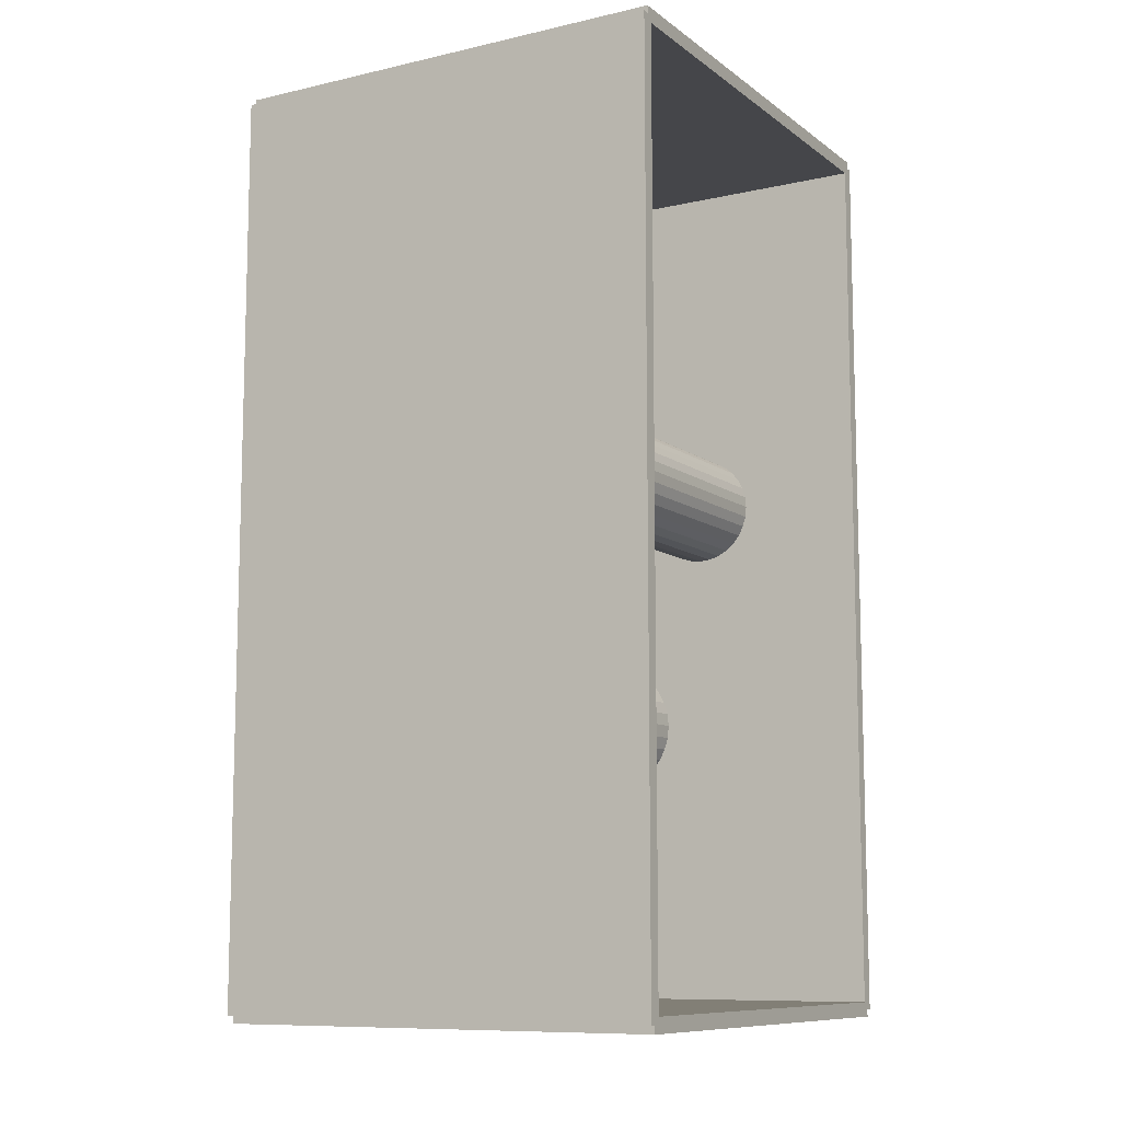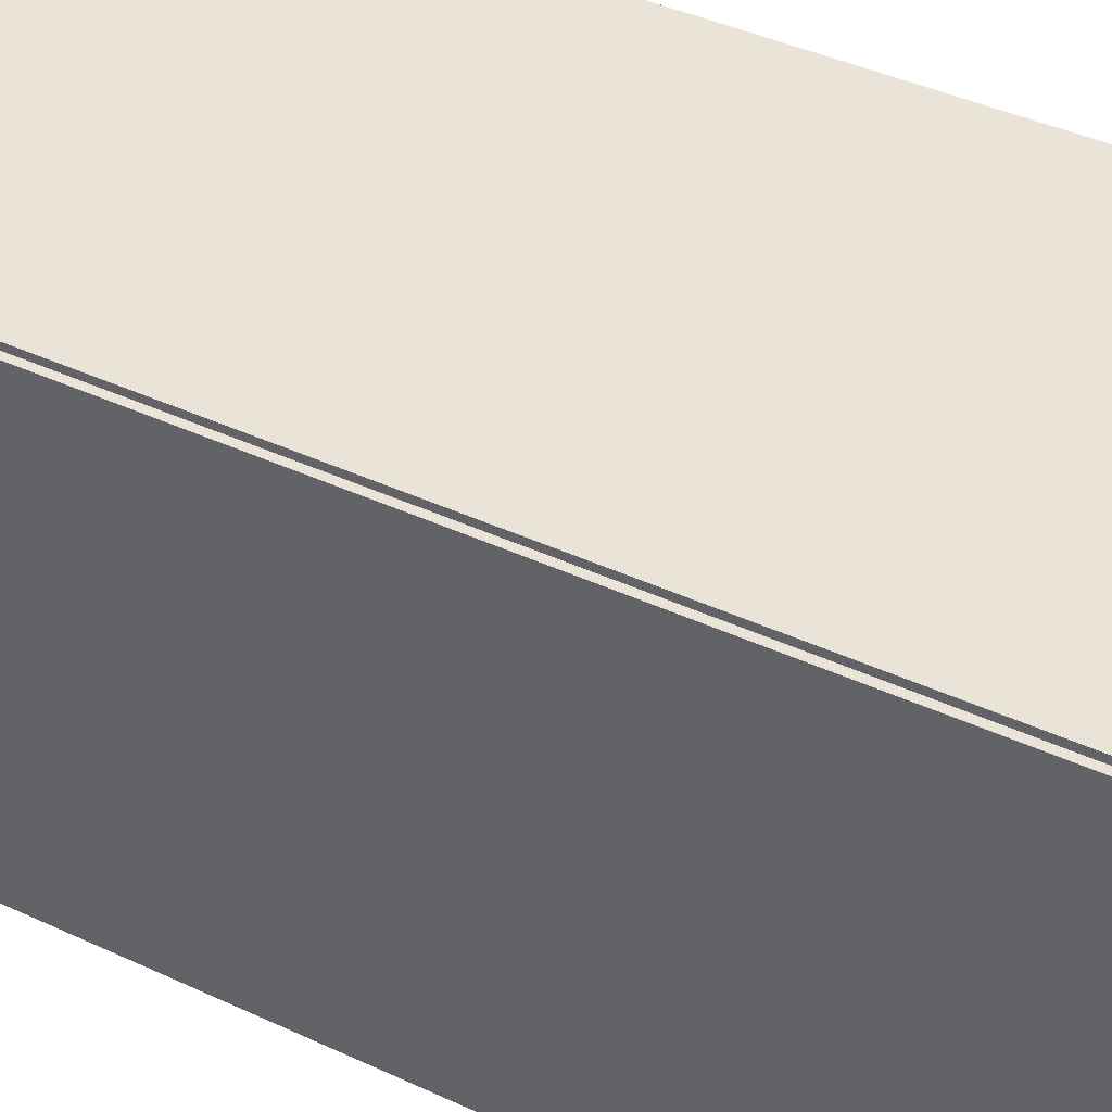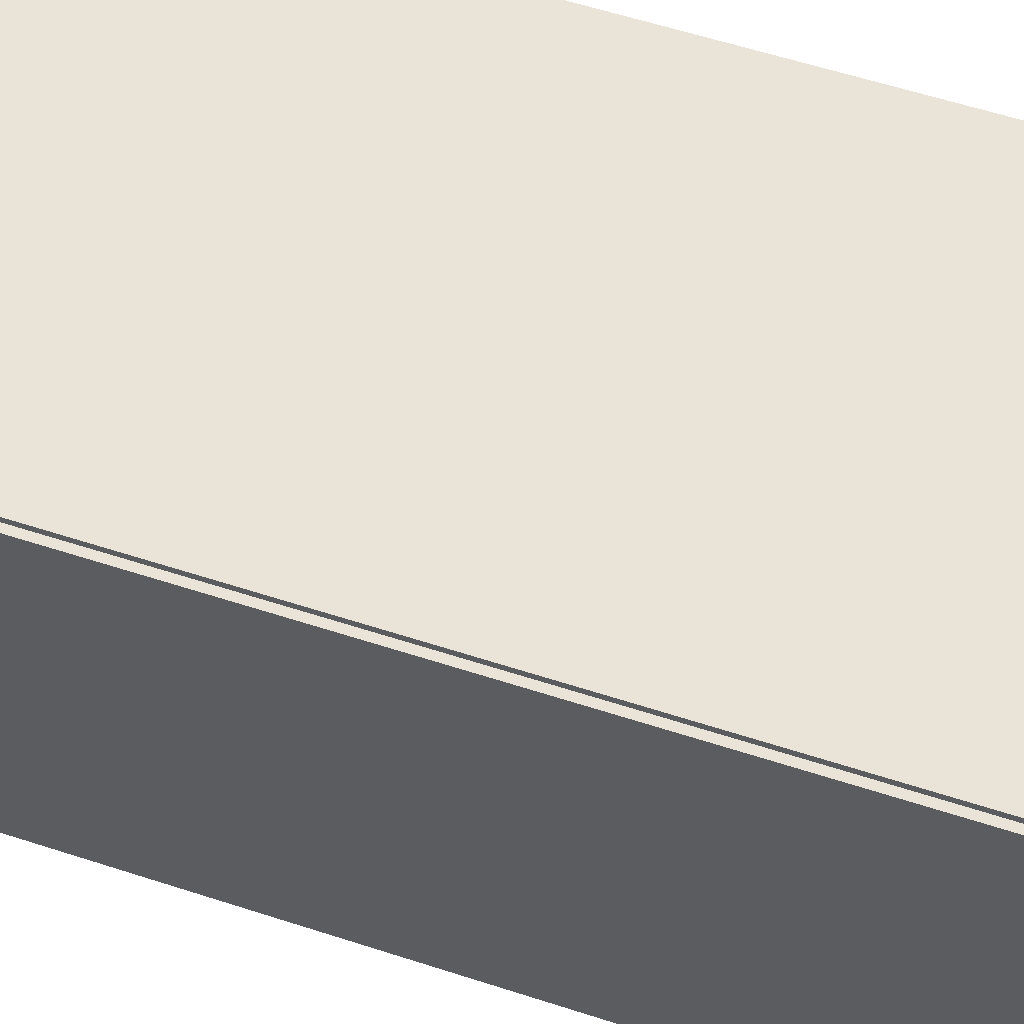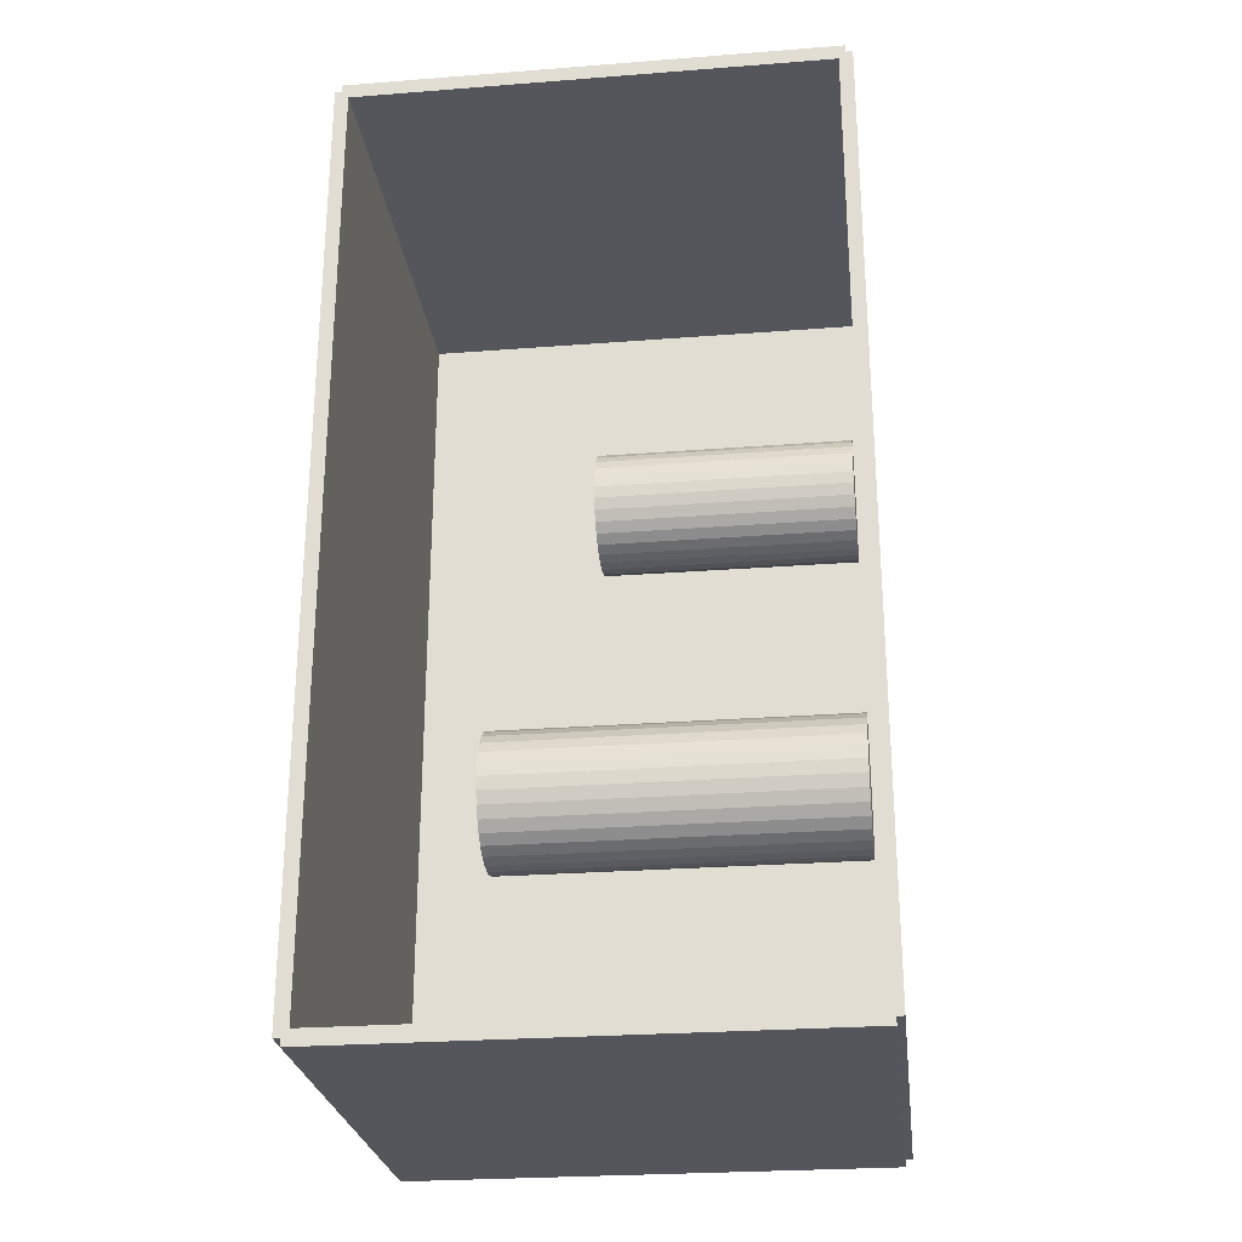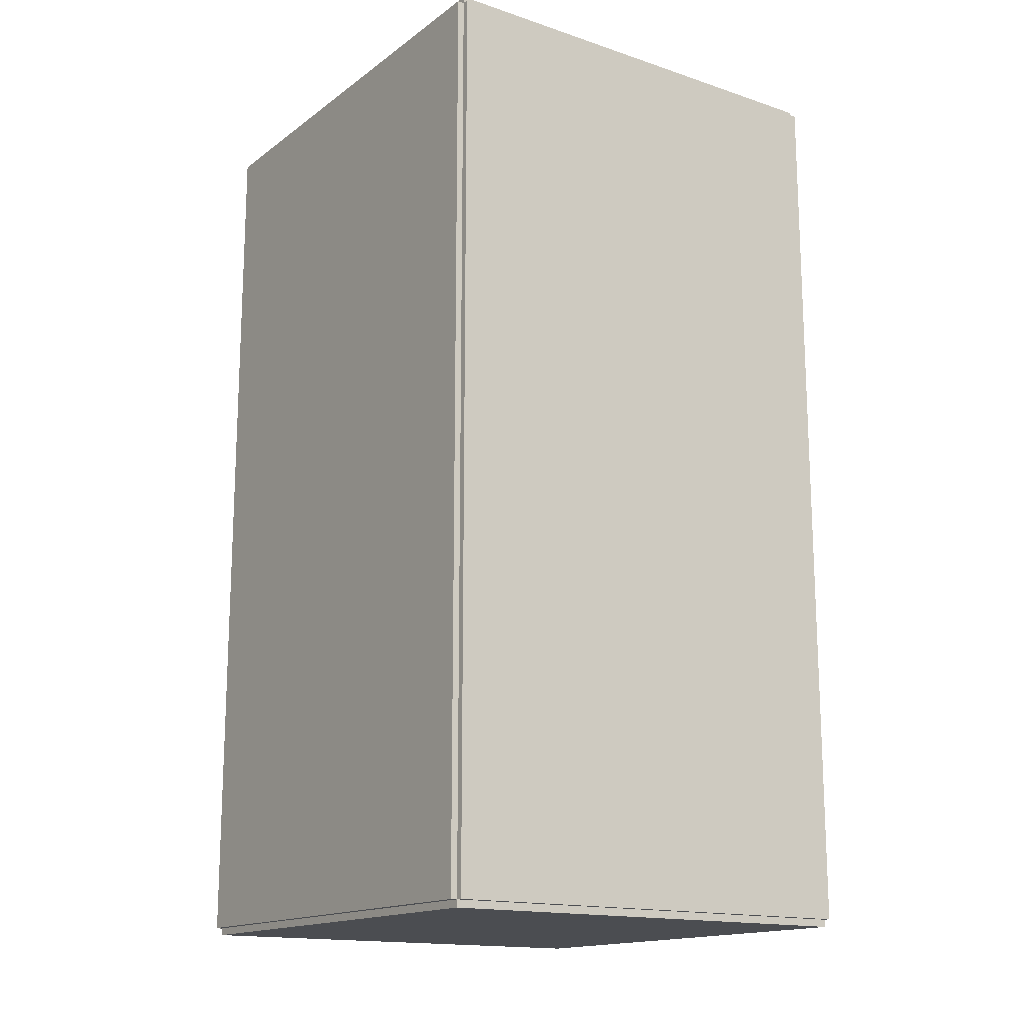
<metadata>
{"format":"obj","ext":"obj","renderer":"f3d","projection":"perspective","resolution":1024,"background":"white","views":[{"elev":-9.9,"azim":30.2,"up":"+Y"},{"elev":43.0,"azim":-61.3,"up":"+Z"},{"elev":60.8,"azim":-71.8,"up":"+Z"},{"elev":-26.2,"azim":97.0,"up":"+Y"},{"elev":-15.8,"azim":-34.6,"up":"+Y"}]}
</metadata>
<code>
v -0.09007 -0.1811 -0.002641
v -0.09007 -0.1811 0.002641
v -0.09007 0.1811 -0.002641
v -0.09007 0.1811 0.002641
v 0.09007 -0.1811 -0.002641
v 0.09007 -0.1811 0.002641
v 0.09007 0.1811 -0.002641
v 0.09007 0.1811 0.002641
v -0.08743 -0.1811 0
v -0.09271 -0.1811 0
v -0.08743 0.1811 0
v -0.09271 0.1811 0
v -0.08743 -0.1811 0.1875
v -0.09271 -0.1811 0.1875
v -0.08743 0.1811 0.1875
v -0.09271 0.1811 0.1875
v -0.09007 0.1782 0.1875
v -0.09007 0.184 0.1875
v -0.09007 0.1782 0
v -0.09007 0.184 0
v 0.09007 0.1782 0.1875
v 0.09007 0.184 0.1875
v 0.09007 0.1782 0
v 0.09007 0.184 0
v -0.09007 -0.1782 0
v -0.09007 -0.184 0
v -0.09007 -0.1782 0.1875
v -0.09007 -0.184 0.1875
v 0.09007 -0.1782 0
v 0.09007 -0.184 0
v 0.09007 -0.1782 0.1875
v 0.09007 -0.184 0.1875
v -0.09007 -0.1811 0.1849
v -0.09007 -0.1811 0.1901
v -0.09007 0.1811 0.1849
v -0.09007 0.1811 0.1901
v 0.09007 -0.1811 0.1849
v 0.09007 -0.1811 0.1901
v 0.09007 0.1811 0.1849
v 0.09007 0.1811 0.1901
v -0.02472 -0.0607 0.005281
v 0.002097 -0.0607 0.005281
v 0.002097 -0.0607 0.07554
v -0.02472 -0.0607 0.07554
v 0.001581 -0.05547 0.005281
v 0.001581 -0.05547 0.07554
v 5.534e-05 -0.05044 0.005281
v 5.534e-05 -0.05044 0.07554
v -0.002423 -0.0458 0.005281
v -0.002423 -0.0458 0.07554
v -0.005758 -0.04174 0.005281
v -0.005758 -0.04174 0.07554
v -0.009822 -0.0384 0.005281
v -0.009822 -0.0384 0.07554
v -0.01446 -0.03593 0.005281
v -0.01446 -0.03593 0.07554
v -0.01949 -0.0344 0.005281
v -0.01949 -0.0344 0.07554
v -0.02472 -0.03388 0.005281
v -0.02472 -0.03388 0.07554
v -0.02995 -0.0344 0.005281
v -0.02995 -0.0344 0.07554
v -0.03498 -0.03593 0.005281
v -0.03498 -0.03593 0.07554
v -0.03962 -0.0384 0.005281
v -0.03962 -0.0384 0.07554
v -0.04368 -0.04174 0.005281
v -0.04368 -0.04174 0.07554
v -0.04702 -0.0458 0.005281
v -0.04702 -0.0458 0.07554
v -0.0495 -0.05044 0.005281
v -0.0495 -0.05044 0.07554
v -0.05102 -0.05547 0.005281
v -0.05102 -0.05547 0.07554
v -0.05154 -0.0607 0.005281
v -0.05154 -0.0607 0.07554
v -0.05102 -0.06593 0.005281
v -0.05102 -0.06593 0.07554
v -0.0495 -0.07096 0.005281
v -0.0495 -0.07096 0.07554
v -0.04702 -0.0756 0.005281
v -0.04702 -0.0756 0.07554
v -0.04368 -0.07966 0.005281
v -0.04368 -0.07966 0.07554
v -0.03962 -0.083 0.005281
v -0.03962 -0.083 0.07554
v -0.03498 -0.08548 0.005281
v -0.03498 -0.08548 0.07554
v -0.02995 -0.087 0.005281
v -0.02995 -0.087 0.07554
v -0.02472 -0.08752 0.005281
v -0.02472 -0.08752 0.07554
v -0.01949 -0.087 0.005281
v -0.01949 -0.087 0.07554
v -0.01446 -0.08548 0.005281
v -0.01446 -0.08548 0.07554
v -0.009822 -0.083 0.005281
v -0.009822 -0.083 0.07554
v -0.005758 -0.07966 0.005281
v -0.005758 -0.07966 0.07554
v -0.002423 -0.0756 0.005281
v -0.002423 -0.0756 0.07554
v 5.534e-05 -0.07096 0.005281
v 5.534e-05 -0.07096 0.07554
v 0.001581 -0.06593 0.005281
v 0.001581 -0.06593 0.07554
v -0.02472 -0.0607 0.07554
v 0.002097 -0.0607 0.07554
v 0.002097 -0.0607 0.1458
v -0.02472 -0.0607 0.1458
v 0.001581 -0.05547 0.07554
v 0.001581 -0.05547 0.1458
v 5.534e-05 -0.05044 0.07554
v 5.534e-05 -0.05044 0.1458
v -0.002423 -0.0458 0.07554
v -0.002423 -0.0458 0.1458
v -0.005758 -0.04174 0.07554
v -0.005758 -0.04174 0.1458
v -0.009822 -0.0384 0.07554
v -0.009822 -0.0384 0.1458
v -0.01446 -0.03593 0.07554
v -0.01446 -0.03593 0.1458
v -0.01949 -0.0344 0.07554
v -0.01949 -0.0344 0.1458
v -0.02472 -0.03388 0.07554
v -0.02472 -0.03388 0.1458
v -0.02995 -0.0344 0.07554
v -0.02995 -0.0344 0.1458
v -0.03498 -0.03593 0.07554
v -0.03498 -0.03593 0.1458
v -0.03962 -0.0384 0.07554
v -0.03962 -0.0384 0.1458
v -0.04368 -0.04174 0.07554
v -0.04368 -0.04174 0.1458
v -0.04702 -0.0458 0.07554
v -0.04702 -0.0458 0.1458
v -0.0495 -0.05044 0.07554
v -0.0495 -0.05044 0.1458
v -0.05102 -0.05547 0.07554
v -0.05102 -0.05547 0.1458
v -0.05154 -0.0607 0.07554
v -0.05154 -0.0607 0.1458
v -0.05102 -0.06593 0.07554
v -0.05102 -0.06593 0.1458
v -0.0495 -0.07096 0.07554
v -0.0495 -0.07096 0.1458
v -0.04702 -0.0756 0.07554
v -0.04702 -0.0756 0.1458
v -0.04368 -0.07966 0.07554
v -0.04368 -0.07966 0.1458
v -0.03962 -0.083 0.07554
v -0.03962 -0.083 0.1458
v -0.03498 -0.08548 0.07554
v -0.03498 -0.08548 0.1458
v -0.02995 -0.087 0.07554
v -0.02995 -0.087 0.1458
v -0.02472 -0.08752 0.07554
v -0.02472 -0.08752 0.1458
v -0.01949 -0.087 0.07554
v -0.01949 -0.087 0.1458
v -0.01446 -0.08548 0.07554
v -0.01446 -0.08548 0.1458
v -0.009822 -0.083 0.07554
v -0.009822 -0.083 0.1458
v -0.005758 -0.07966 0.07554
v -0.005758 -0.07966 0.1458
v -0.002423 -0.0756 0.07554
v -0.002423 -0.0756 0.1458
v 5.534e-05 -0.07096 0.07554
v 5.534e-05 -0.07096 0.1458
v 0.001581 -0.06593 0.07554
v 0.001581 -0.06593 0.1458
v 0.01888 0.03339 0.005281
v 0.04114 0.03339 0.005281
v 0.04114 0.03339 0.09827
v 0.01888 0.03339 0.09827
v 0.04071 0.03773 0.005281
v 0.04071 0.03773 0.09827
v 0.03944 0.0419 0.005281
v 0.03944 0.0419 0.09827
v 0.03739 0.04575 0.005281
v 0.03739 0.04575 0.09827
v 0.03462 0.04912 0.005281
v 0.03462 0.04912 0.09827
v 0.03125 0.05189 0.005281
v 0.03125 0.05189 0.09827
v 0.0274 0.05395 0.005281
v 0.0274 0.05395 0.09827
v 0.02322 0.05521 0.005281
v 0.02322 0.05521 0.09827
v 0.01888 0.05564 0.005281
v 0.01888 0.05564 0.09827
v 0.01454 0.05521 0.005281
v 0.01454 0.05521 0.09827
v 0.01037 0.05395 0.005281
v 0.01037 0.05395 0.09827
v 0.00652 0.05189 0.005281
v 0.00652 0.05189 0.09827
v 0.003148 0.04912 0.005281
v 0.003148 0.04912 0.09827
v 0.0003801 0.04575 0.005281
v 0.0003801 0.04575 0.09827
v -0.001676 0.0419 0.005281
v -0.001676 0.0419 0.09827
v -0.002943 0.03773 0.005281
v -0.002943 0.03773 0.09827
v -0.00337 0.03339 0.005281
v -0.00337 0.03339 0.09827
v -0.002943 0.02904 0.005281
v -0.002943 0.02904 0.09827
v -0.001676 0.02487 0.005281
v -0.001676 0.02487 0.09827
v 0.0003801 0.02102 0.005281
v 0.0003801 0.02102 0.09827
v 0.003148 0.01765 0.005281
v 0.003148 0.01765 0.09827
v 0.00652 0.01488 0.005281
v 0.00652 0.01488 0.09827
v 0.01037 0.01283 0.005281
v 0.01037 0.01283 0.09827
v 0.01454 0.01156 0.005281
v 0.01454 0.01156 0.09827
v 0.01888 0.01113 0.005281
v 0.01888 0.01113 0.09827
v 0.02322 0.01156 0.005281
v 0.02322 0.01156 0.09827
v 0.0274 0.01283 0.005281
v 0.0274 0.01283 0.09827
v 0.03125 0.01488 0.005281
v 0.03125 0.01488 0.09827
v 0.03462 0.01765 0.005281
v 0.03462 0.01765 0.09827
v 0.03739 0.02102 0.005281
v 0.03739 0.02102 0.09827
v 0.03944 0.02487 0.005281
v 0.03944 0.02487 0.09827
v 0.04071 0.02904 0.005281
v 0.04071 0.02904 0.09827
f 2 4 1
f 5 2 1
f 1 4 3
f 3 5 1
f 2 8 4
f 6 2 5
f 6 8 2
f 4 8 3
f 7 5 3
f 3 8 7
f 7 6 5
f 8 6 7
f 10 12 9
f 13 10 9
f 9 12 11
f 11 13 9
f 10 16 12
f 14 10 13
f 14 16 10
f 12 16 11
f 15 13 11
f 11 16 15
f 15 14 13
f 16 14 15
f 18 20 17
f 21 18 17
f 17 20 19
f 19 21 17
f 18 24 20
f 22 18 21
f 22 24 18
f 20 24 19
f 23 21 19
f 19 24 23
f 23 22 21
f 24 22 23
f 26 28 25
f 29 26 25
f 25 28 27
f 27 29 25
f 26 32 28
f 30 26 29
f 30 32 26
f 28 32 27
f 31 29 27
f 27 32 31
f 31 30 29
f 32 30 31
f 34 36 33
f 37 34 33
f 33 36 35
f 35 37 33
f 34 40 36
f 38 34 37
f 38 40 34
f 36 40 35
f 39 37 35
f 35 40 39
f 39 38 37
f 40 38 39
f 42 41 45
f 42 45 43
f 43 45 46
f 43 46 44
f 45 41 47
f 45 47 46
f 46 47 48
f 46 48 44
f 47 41 49
f 47 49 48
f 48 49 50
f 48 50 44
f 49 41 51
f 49 51 50
f 50 51 52
f 50 52 44
f 51 41 53
f 51 53 52
f 52 53 54
f 52 54 44
f 53 41 55
f 53 55 54
f 54 55 56
f 54 56 44
f 55 41 57
f 55 57 56
f 56 57 58
f 56 58 44
f 57 41 59
f 57 59 58
f 58 59 60
f 58 60 44
f 59 41 61
f 59 61 60
f 60 61 62
f 60 62 44
f 61 41 63
f 61 63 62
f 62 63 64
f 62 64 44
f 63 41 65
f 63 65 64
f 64 65 66
f 64 66 44
f 65 41 67
f 65 67 66
f 66 67 68
f 66 68 44
f 67 41 69
f 67 69 68
f 68 69 70
f 68 70 44
f 69 41 71
f 69 71 70
f 70 71 72
f 70 72 44
f 71 41 73
f 71 73 72
f 72 73 74
f 72 74 44
f 73 41 75
f 73 75 74
f 74 75 76
f 74 76 44
f 75 41 77
f 75 77 76
f 76 77 78
f 76 78 44
f 77 41 79
f 77 79 78
f 78 79 80
f 78 80 44
f 79 41 81
f 79 81 80
f 80 81 82
f 80 82 44
f 81 41 83
f 81 83 82
f 82 83 84
f 82 84 44
f 83 41 85
f 83 85 84
f 84 85 86
f 84 86 44
f 85 41 87
f 85 87 86
f 86 87 88
f 86 88 44
f 87 41 89
f 87 89 88
f 88 89 90
f 88 90 44
f 89 41 91
f 89 91 90
f 90 91 92
f 90 92 44
f 91 41 93
f 91 93 92
f 92 93 94
f 92 94 44
f 93 41 95
f 93 95 94
f 94 95 96
f 94 96 44
f 95 41 97
f 95 97 96
f 96 97 98
f 96 98 44
f 97 41 99
f 97 99 98
f 98 99 100
f 98 100 44
f 99 41 101
f 99 101 100
f 100 101 102
f 100 102 44
f 101 41 103
f 101 103 102
f 102 103 104
f 102 104 44
f 103 41 105
f 103 105 104
f 104 105 106
f 104 106 44
f 105 41 42
f 105 42 106
f 106 42 43
f 106 43 44
f 108 107 111
f 108 111 109
f 109 111 112
f 109 112 110
f 111 107 113
f 111 113 112
f 112 113 114
f 112 114 110
f 113 107 115
f 113 115 114
f 114 115 116
f 114 116 110
f 115 107 117
f 115 117 116
f 116 117 118
f 116 118 110
f 117 107 119
f 117 119 118
f 118 119 120
f 118 120 110
f 119 107 121
f 119 121 120
f 120 121 122
f 120 122 110
f 121 107 123
f 121 123 122
f 122 123 124
f 122 124 110
f 123 107 125
f 123 125 124
f 124 125 126
f 124 126 110
f 125 107 127
f 125 127 126
f 126 127 128
f 126 128 110
f 127 107 129
f 127 129 128
f 128 129 130
f 128 130 110
f 129 107 131
f 129 131 130
f 130 131 132
f 130 132 110
f 131 107 133
f 131 133 132
f 132 133 134
f 132 134 110
f 133 107 135
f 133 135 134
f 134 135 136
f 134 136 110
f 135 107 137
f 135 137 136
f 136 137 138
f 136 138 110
f 137 107 139
f 137 139 138
f 138 139 140
f 138 140 110
f 139 107 141
f 139 141 140
f 140 141 142
f 140 142 110
f 141 107 143
f 141 143 142
f 142 143 144
f 142 144 110
f 143 107 145
f 143 145 144
f 144 145 146
f 144 146 110
f 145 107 147
f 145 147 146
f 146 147 148
f 146 148 110
f 147 107 149
f 147 149 148
f 148 149 150
f 148 150 110
f 149 107 151
f 149 151 150
f 150 151 152
f 150 152 110
f 151 107 153
f 151 153 152
f 152 153 154
f 152 154 110
f 153 107 155
f 153 155 154
f 154 155 156
f 154 156 110
f 155 107 157
f 155 157 156
f 156 157 158
f 156 158 110
f 157 107 159
f 157 159 158
f 158 159 160
f 158 160 110
f 159 107 161
f 159 161 160
f 160 161 162
f 160 162 110
f 161 107 163
f 161 163 162
f 162 163 164
f 162 164 110
f 163 107 165
f 163 165 164
f 164 165 166
f 164 166 110
f 165 107 167
f 165 167 166
f 166 167 168
f 166 168 110
f 167 107 169
f 167 169 168
f 168 169 170
f 168 170 110
f 169 107 171
f 169 171 170
f 170 171 172
f 170 172 110
f 171 107 108
f 171 108 172
f 172 108 109
f 172 109 110
f 174 173 177
f 174 177 175
f 175 177 178
f 175 178 176
f 177 173 179
f 177 179 178
f 178 179 180
f 178 180 176
f 179 173 181
f 179 181 180
f 180 181 182
f 180 182 176
f 181 173 183
f 181 183 182
f 182 183 184
f 182 184 176
f 183 173 185
f 183 185 184
f 184 185 186
f 184 186 176
f 185 173 187
f 185 187 186
f 186 187 188
f 186 188 176
f 187 173 189
f 187 189 188
f 188 189 190
f 188 190 176
f 189 173 191
f 189 191 190
f 190 191 192
f 190 192 176
f 191 173 193
f 191 193 192
f 192 193 194
f 192 194 176
f 193 173 195
f 193 195 194
f 194 195 196
f 194 196 176
f 195 173 197
f 195 197 196
f 196 197 198
f 196 198 176
f 197 173 199
f 197 199 198
f 198 199 200
f 198 200 176
f 199 173 201
f 199 201 200
f 200 201 202
f 200 202 176
f 201 173 203
f 201 203 202
f 202 203 204
f 202 204 176
f 203 173 205
f 203 205 204
f 204 205 206
f 204 206 176
f 205 173 207
f 205 207 206
f 206 207 208
f 206 208 176
f 207 173 209
f 207 209 208
f 208 209 210
f 208 210 176
f 209 173 211
f 209 211 210
f 210 211 212
f 210 212 176
f 211 173 213
f 211 213 212
f 212 213 214
f 212 214 176
f 213 173 215
f 213 215 214
f 214 215 216
f 214 216 176
f 215 173 217
f 215 217 216
f 216 217 218
f 216 218 176
f 217 173 219
f 217 219 218
f 218 219 220
f 218 220 176
f 219 173 221
f 219 221 220
f 220 221 222
f 220 222 176
f 221 173 223
f 221 223 222
f 222 223 224
f 222 224 176
f 223 173 225
f 223 225 224
f 224 225 226
f 224 226 176
f 225 173 227
f 225 227 226
f 226 227 228
f 226 228 176
f 227 173 229
f 227 229 228
f 228 229 230
f 228 230 176
f 229 173 231
f 229 231 230
f 230 231 232
f 230 232 176
f 231 173 233
f 231 233 232
f 232 233 234
f 232 234 176
f 233 173 235
f 233 235 234
f 234 235 236
f 234 236 176
f 235 173 237
f 235 237 236
f 236 237 238
f 236 238 176
f 237 173 174
f 237 174 238
f 238 174 175
f 238 175 176

</code>
